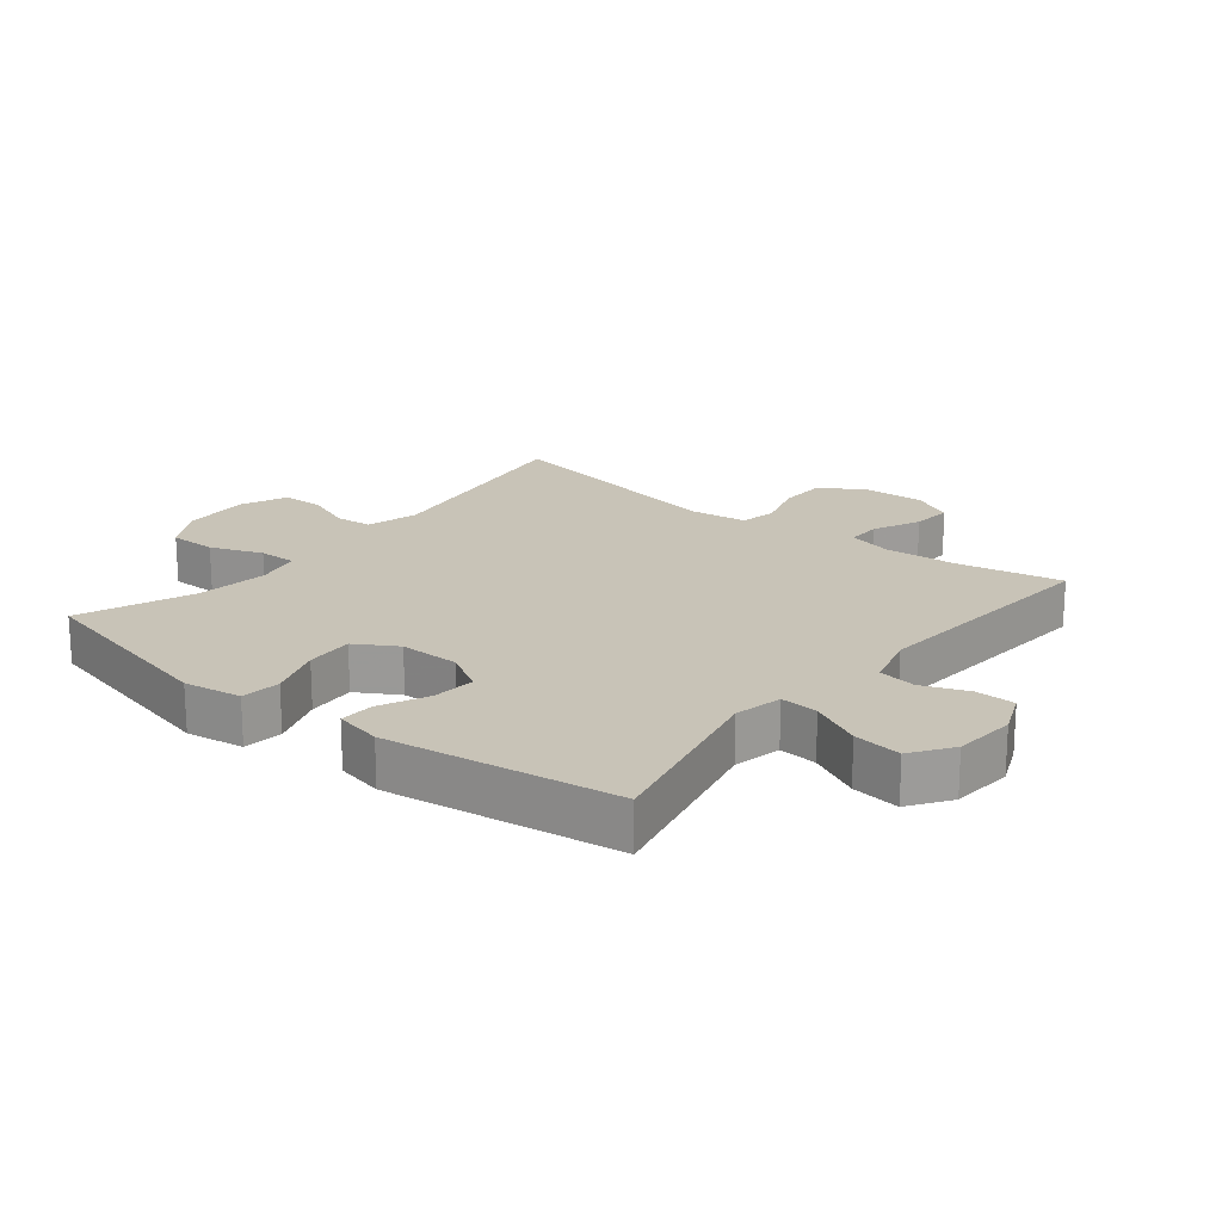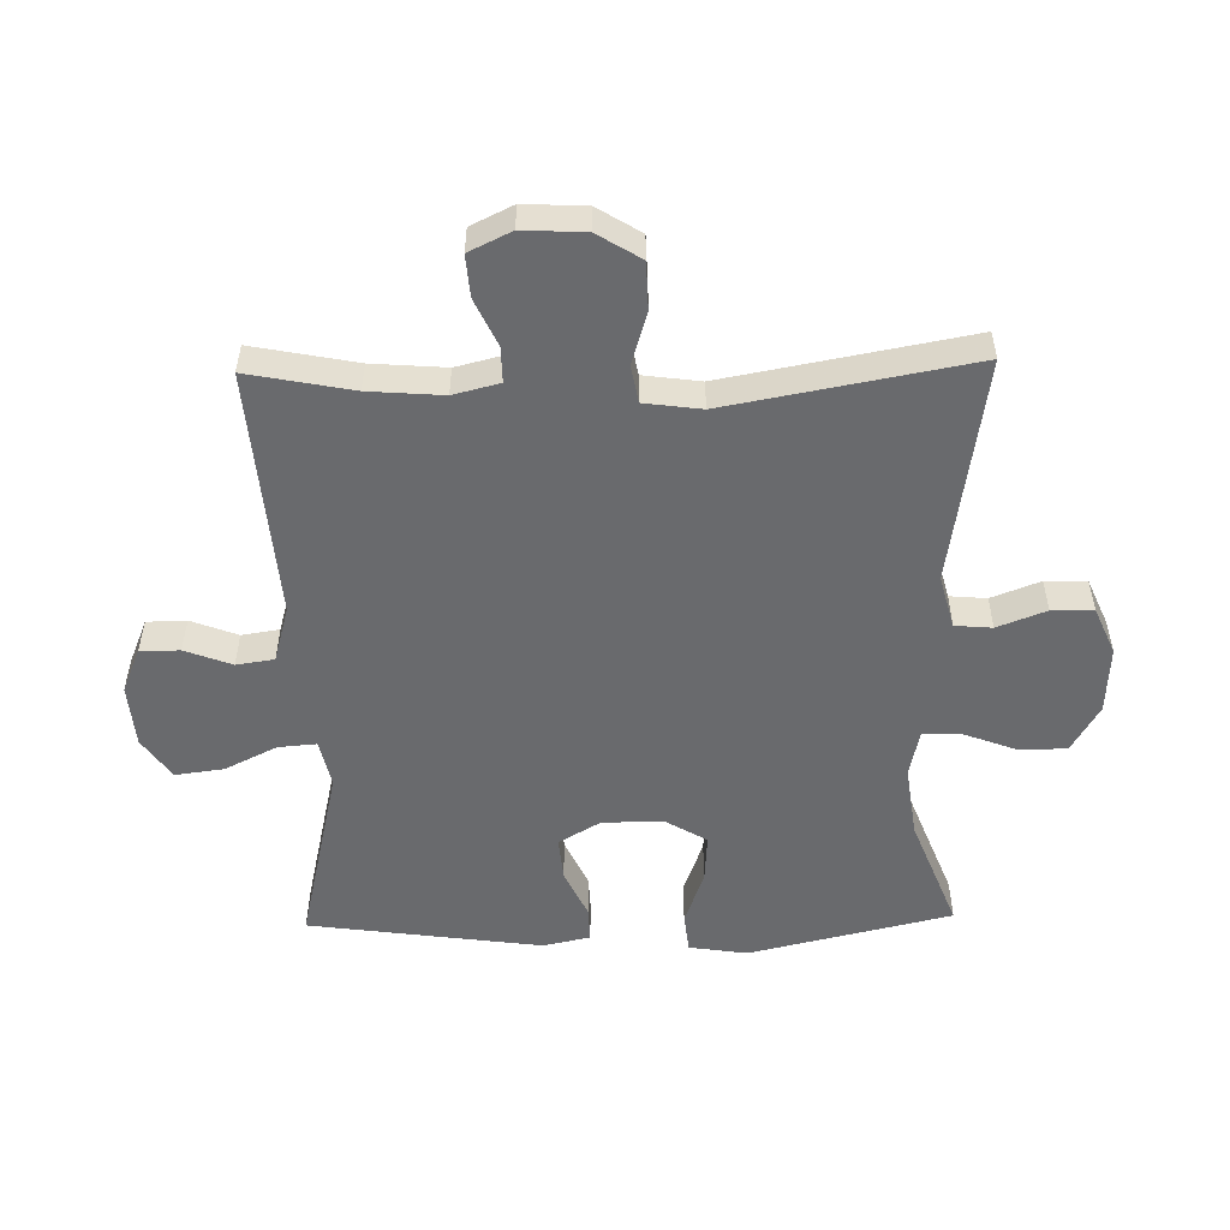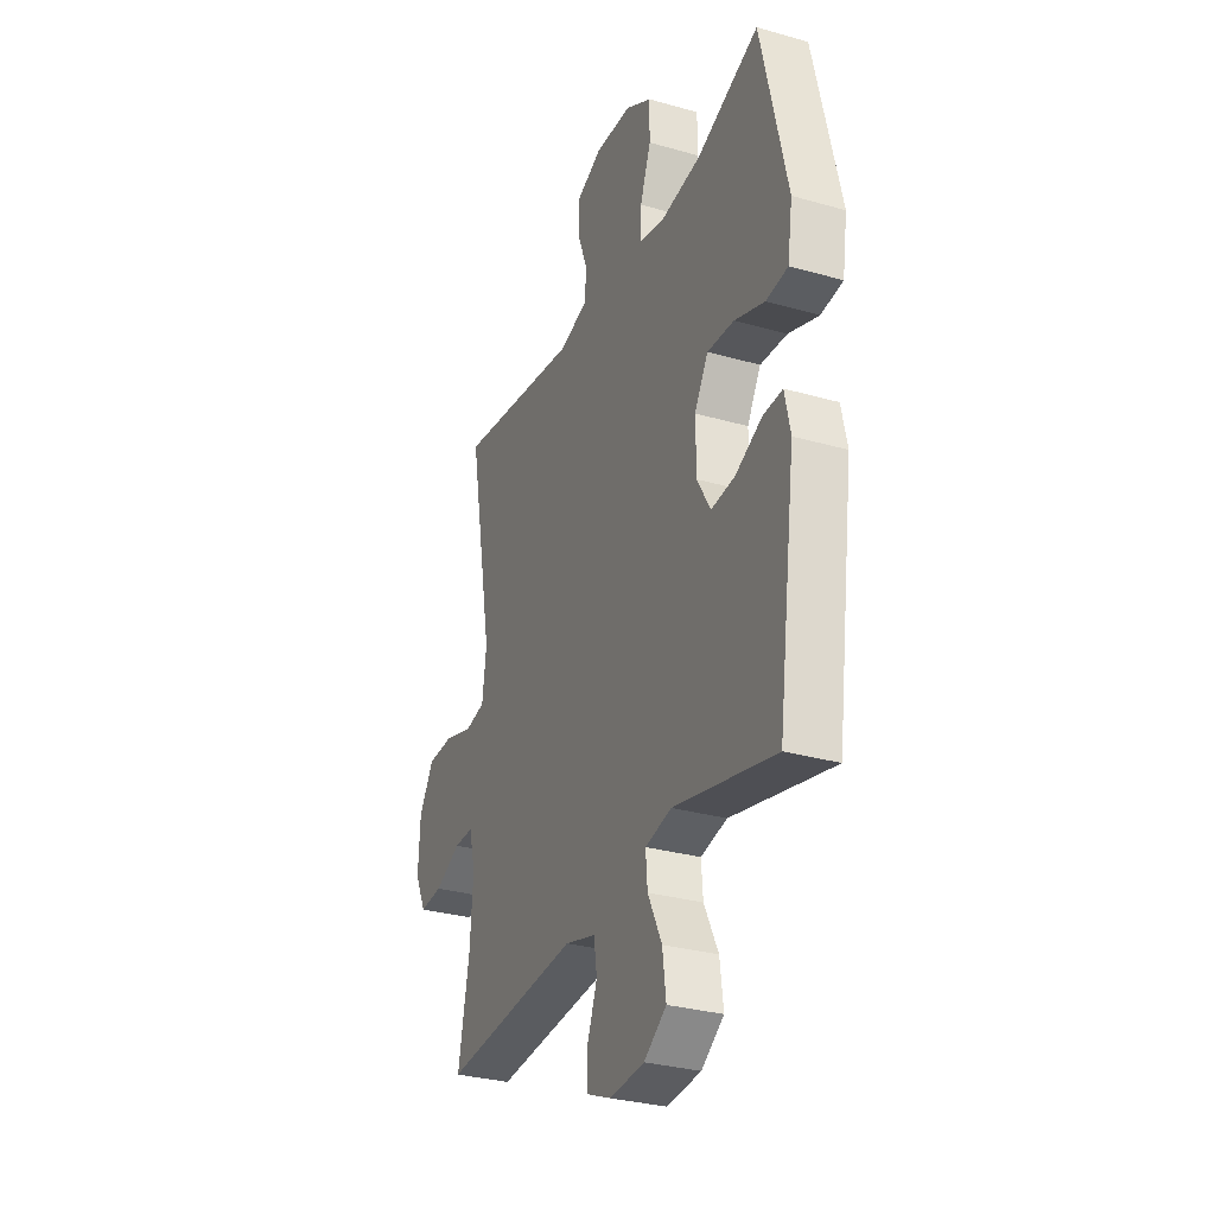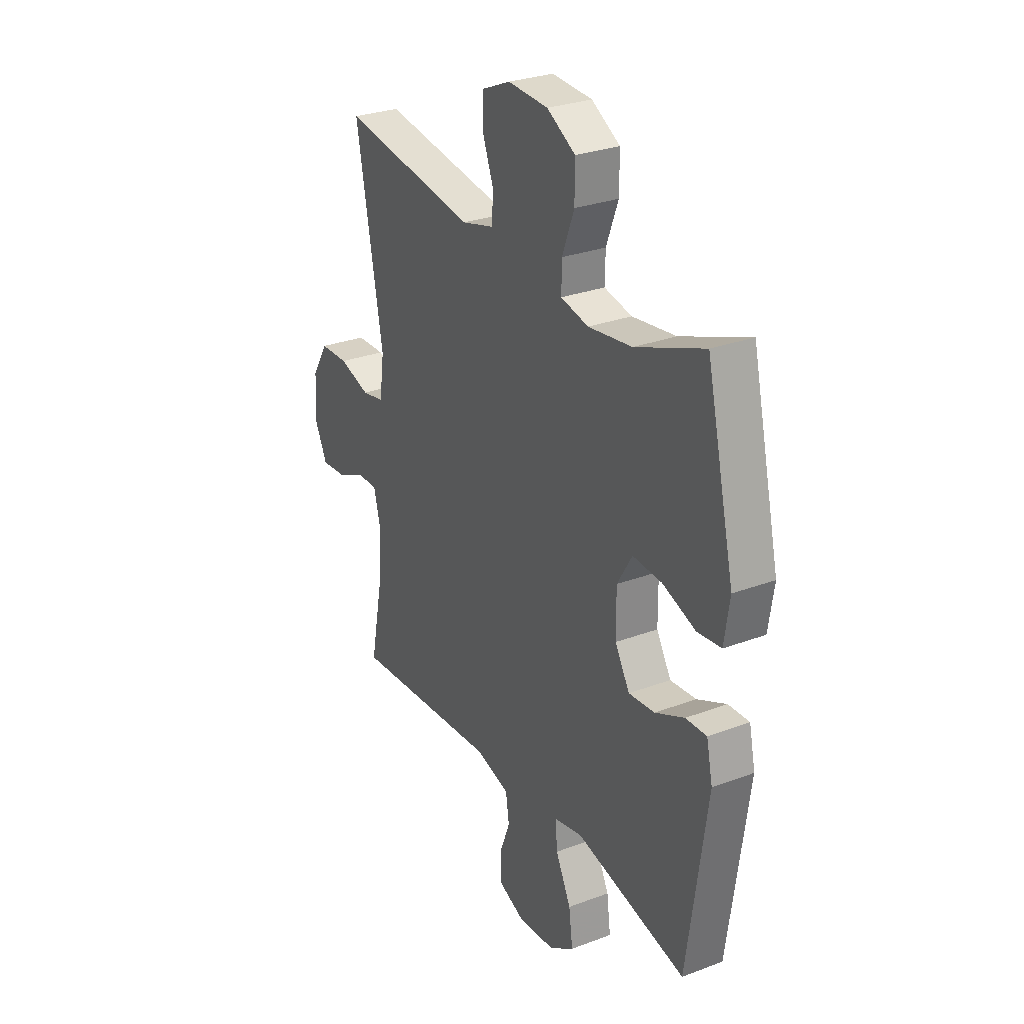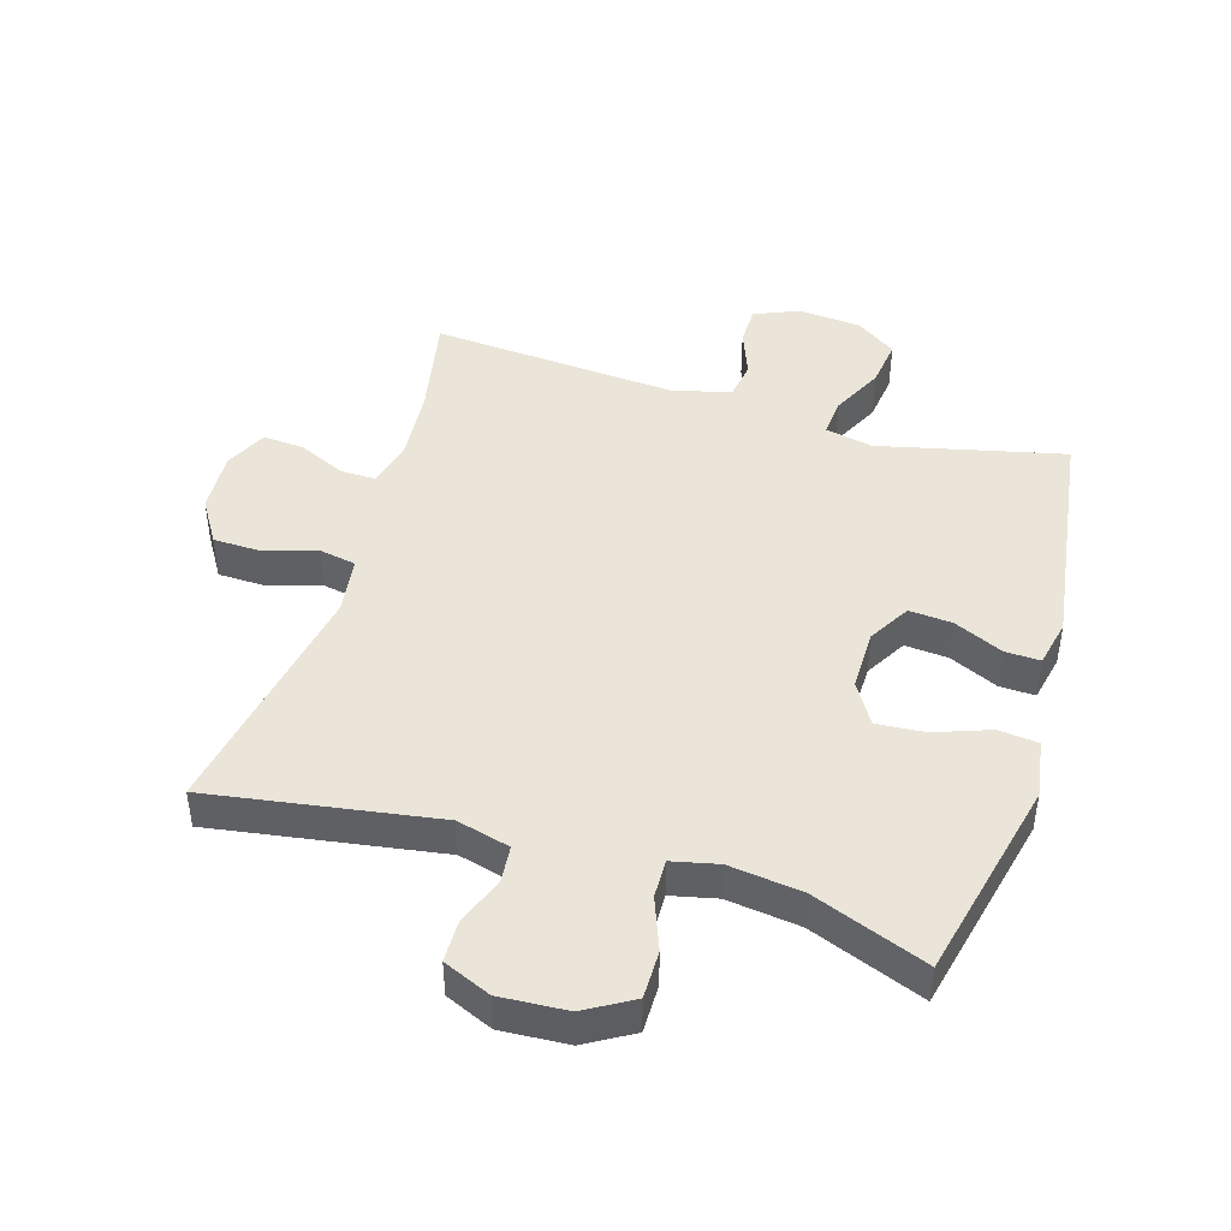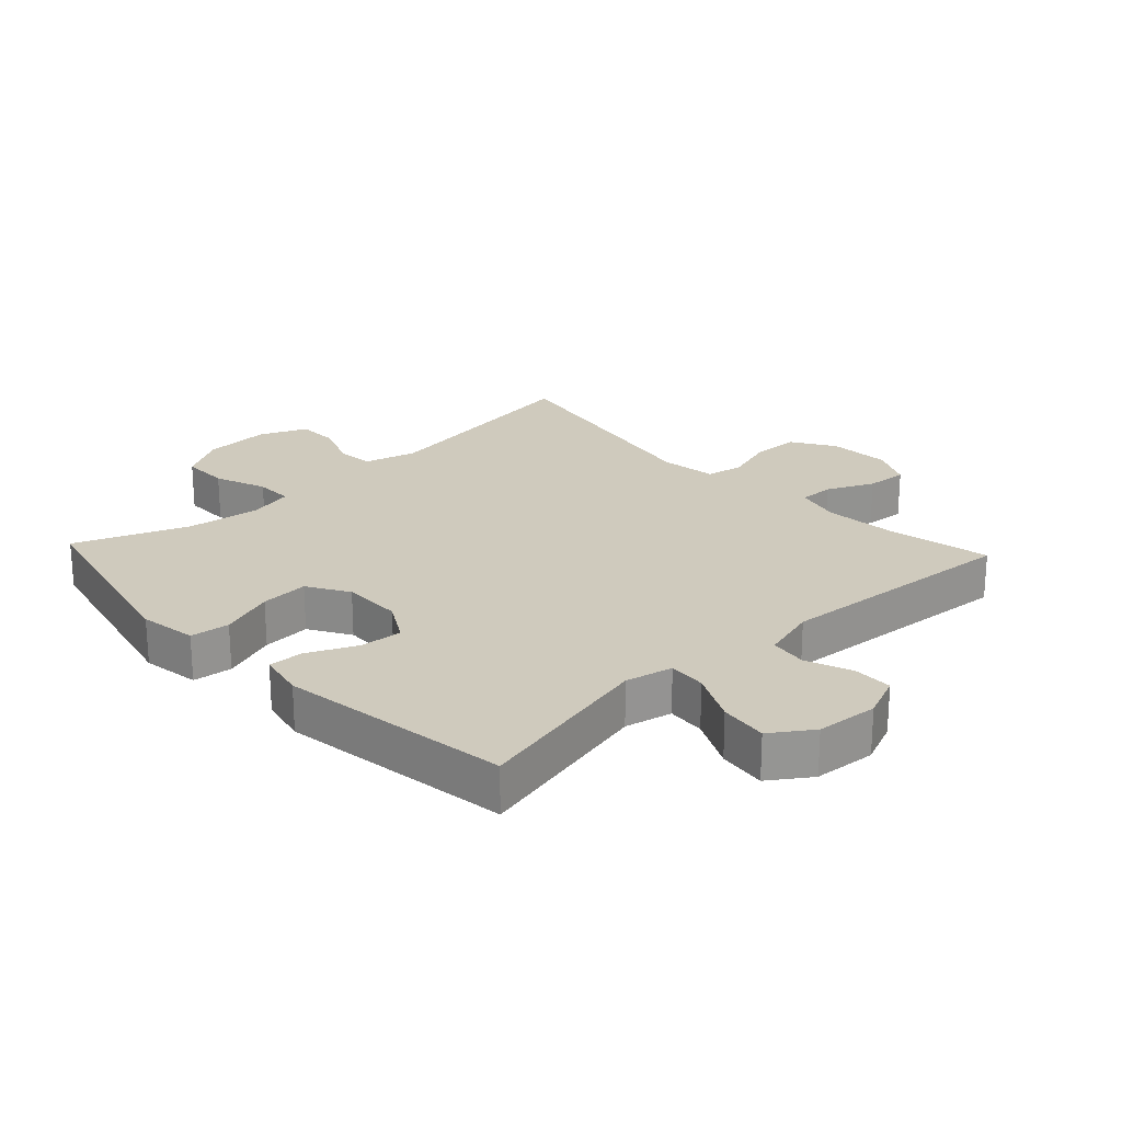
<metadata>
{"format":"obj","ext":"obj","renderer":"f3d","projection":"perspective","resolution":1024,"background":"white","views":[{"elev":19.6,"azim":128.9,"up":"+Y"},{"elev":-53.0,"azim":-88.8,"up":"+Y"},{"elev":-30.5,"azim":67.6,"up":"+Z"},{"elev":28.6,"azim":60.6,"up":"+Z"},{"elev":44.9,"azim":16.7,"up":"+Y"},{"elev":23.1,"azim":136.9,"up":"+Y"}]}
</metadata>
<code>
v 0.5 0.07 -0.5
v 0.211 0.07 -0.433
v 0.136 0.07 -0.449
v 0.141 0.07 -0.509
v 0.181 0.07 -0.59
v 0.191 0.07 -0.666
v 0.127 0.07 -0.71
v 0.029 0.07 -0.718
v -0.04 0.07 -0.689
v -0.041 0.07 -0.627
v -0.013 0.07 -0.554
v -0.022 0.07 -0.495
v -0.11 0.07 -0.47
v -0.5 0.07 -0.5
v -0.468 0.07 -0.337
v -0.459 0.07 -0.221
v -0.477 0.07 -0.149
v -0.532 0.07 -0.15
v -0.606 0.07 -0.184
v -0.671 0.07 -0.189
v -0.703 0.07 -0.123
v -0.698 0.07 -0.026
v -0.656 0.07 0.042
v -0.581 0.07 0.044
v -0.5 0.07 0.019
v -0.442 0.07 0.03
v -0.43 0.07 0.119
v -0.5 0.07 0.5
v -0.145 0.07 0.445
v -0.062 0.07 0.467
v -0.057 0.07 0.525
v -0.086 0.07 0.601
v -0.085 0.07 0.666
v -0.011 0.07 0.698
v 0.094 0.07 0.692
v 0.168 0.07 0.649
v 0.168 0.07 0.574
v 0.137 0.07 0.492
v 0.136 0.07 0.432
v 0.208 0.07 0.416
v 0.322 0.07 0.431
v 0.5 0.07 0.5
v 0.574 0.07 0.183
v 0.56 0.07 0.092
v 0.498 0.07 0.085
v 0.412 0.07 0.116
v 0.336 0.07 0.121
v 0.297 0.07 0.056
v 0.298 0.07 -0.039
v 0.336 0.07 -0.104
v 0.404 0.07 -0.098
v 0.48 0.07 -0.063
v 0.535 0.07 -0.061
v 0.551 0.07 -0.135
v 0.5 0 -0.5
v 0.211 0 -0.433
v 0.136 0 -0.449
v 0.141 0 -0.509
v 0.181 0 -0.59
v 0.191 0 -0.666
v 0.127 0 -0.71
v 0.029 0 -0.718
v -0.04 0 -0.689
v -0.041 0 -0.627
v -0.013 0 -0.554
v -0.022 0 -0.495
v -0.11 0 -0.47
v -0.5 0 -0.5
v -0.468 0 -0.337
v -0.459 0 -0.221
v -0.477 0 -0.149
v -0.532 0 -0.15
v -0.606 0 -0.184
v -0.671 0 -0.189
v -0.703 0 -0.123
v -0.698 0 -0.026
v -0.656 0 0.042
v -0.581 0 0.044
v -0.5 0 0.019
v -0.442 0 0.03
v -0.43 0 0.119
v -0.5 0 0.5
v -0.145 0 0.445
v -0.062 0 0.467
v -0.057 0 0.525
v -0.086 0 0.601
v -0.085 0 0.666
v -0.011 0 0.698
v 0.094 0 0.692
v 0.168 0 0.649
v 0.168 0 0.574
v 0.137 0 0.492
v 0.136 0 0.432
v 0.208 0 0.416
v 0.322 0 0.431
v 0.5 0 0.5
v 0.574 0 0.183
v 0.56 0 0.092
v 0.498 0 0.085
v 0.412 0 0.116
v 0.336 0 0.121
v 0.297 0 0.056
v 0.298 0 -0.039
v 0.336 0 -0.104
v 0.404 0 -0.098
v 0.48 0 -0.063
v 0.535 0 -0.061
v 0.551 0 -0.135
f 51 52 53 54
f 50 51 54 1
f 49 50 1 2
f 48 49 2 3
f 43 44 45 46
f 41 42 43 46
f 40 41 46 47
f 39 40 47 48
f 35 36 37 38
f 35 38 39
f 34 35 39
f 31 32 33 34
f 30 31 34 39
f 29 30 39 48
f 27 28 29 48
f 22 23 24 25
f 22 25 26
f 21 22 26
f 18 19 20 21
f 17 18 21 26
f 16 17 26
f 13 14 15
f 12 13 15 16
f 8 9 10 11
f 8 11 12
f 7 8 12
f 4 5 6 7
f 3 4 7 12
f 16 26 27 48
f 3 12 16 48
f 108 107 106 105
f 55 108 105 104
f 56 55 104 103
f 57 56 103 102
f 100 99 98 97
f 100 97 96 95
f 101 100 95 94
f 102 101 94 93
f 92 91 90 89
f 93 92 89
f 93 89 88
f 88 87 86 85
f 93 88 85 84
f 102 93 84 83
f 102 83 82 81
f 79 78 77 76
f 80 79 76
f 80 76 75
f 75 74 73 72
f 80 75 72 71
f 80 71 70
f 69 68 67
f 70 69 67 66
f 65 64 63 62
f 66 65 62
f 66 62 61
f 61 60 59 58
f 66 61 58 57
f 102 81 80 70
f 102 70 66 57
f 1 55 56 2
f 2 56 57 3
f 3 57 58 4
f 4 58 59 5
f 5 59 60 6
f 6 60 61 7
f 7 61 62 8
f 8 62 63 9
f 9 63 64 10
f 10 64 65 11
f 11 65 66 12
f 12 66 67 13
f 13 67 68 14
f 14 68 69 15
f 15 69 70 16
f 16 70 71 17
f 17 71 72 18
f 18 72 73 19
f 19 73 74 20
f 20 74 75 21
f 21 75 76 22
f 22 76 77 23
f 23 77 78 24
f 24 78 79 25
f 25 79 80 26
f 26 80 81 27
f 27 81 82 28
f 28 82 83 29
f 29 83 84 30
f 30 84 85 31
f 31 85 86 32
f 32 86 87 33
f 33 87 88 34
f 34 88 89 35
f 35 89 90 36
f 36 90 91 37
f 37 91 92 38
f 38 92 93 39
f 39 93 94 40
f 40 94 95 41
f 41 95 96 42
f 42 96 97 43
f 43 97 98 44
f 44 98 99 45
f 45 99 100 46
f 46 100 101 47
f 47 101 102 48
f 48 102 103 49
f 49 103 104 50
f 50 104 105 51
f 51 105 106 52
f 52 106 107 53
f 53 107 108 54
f 54 108 55 1

</code>
